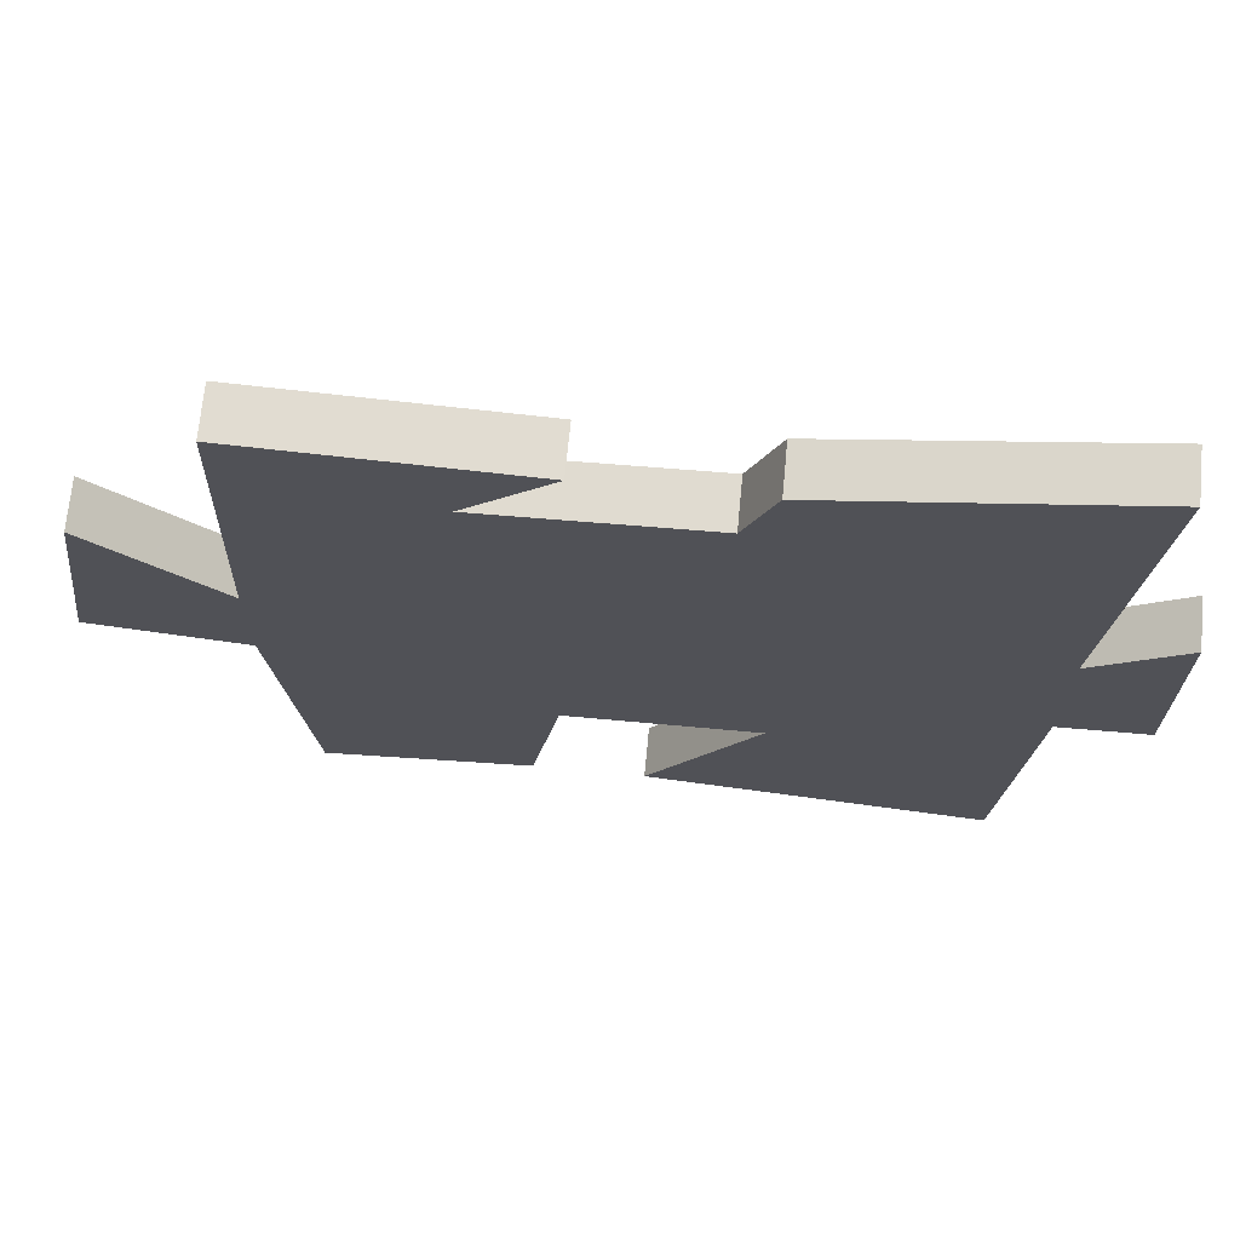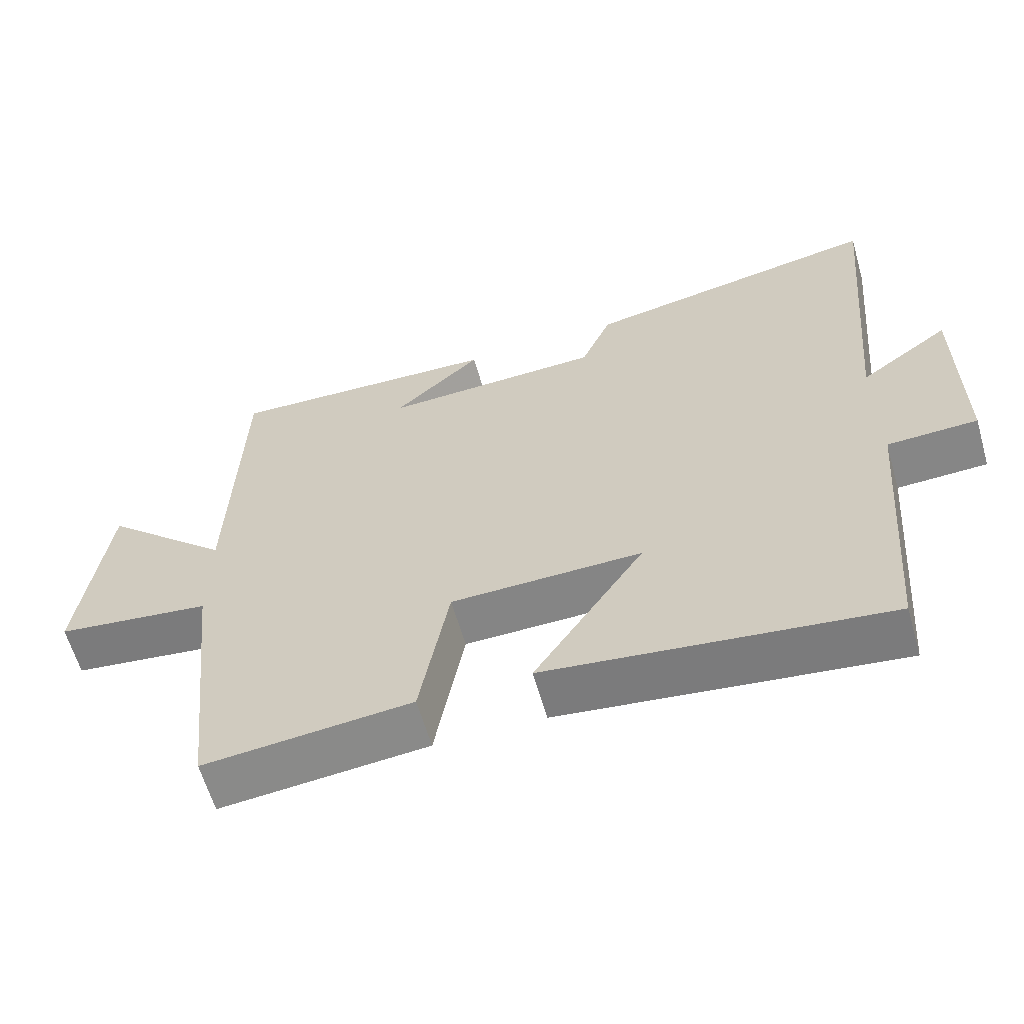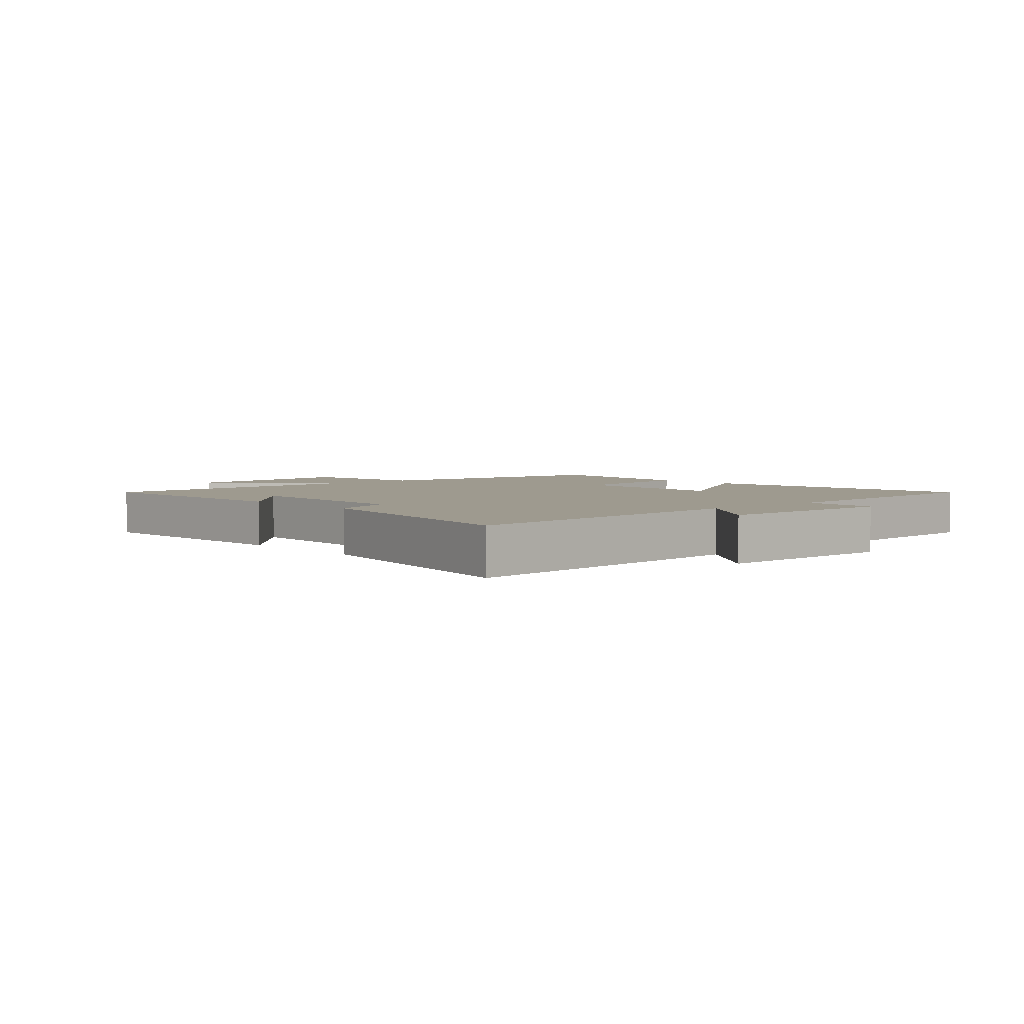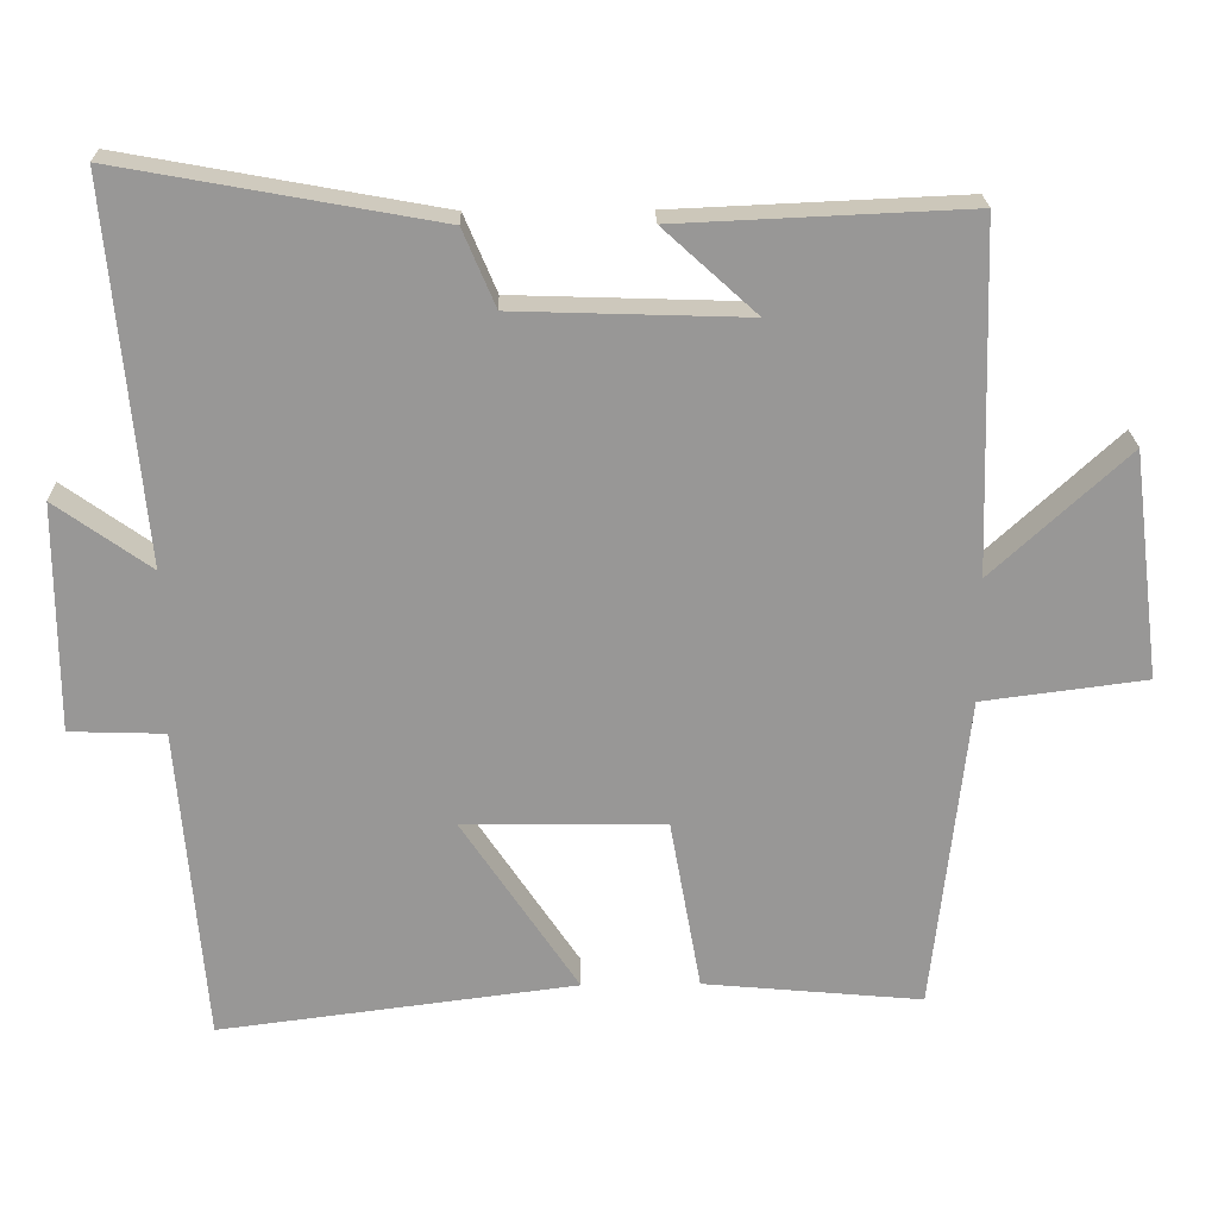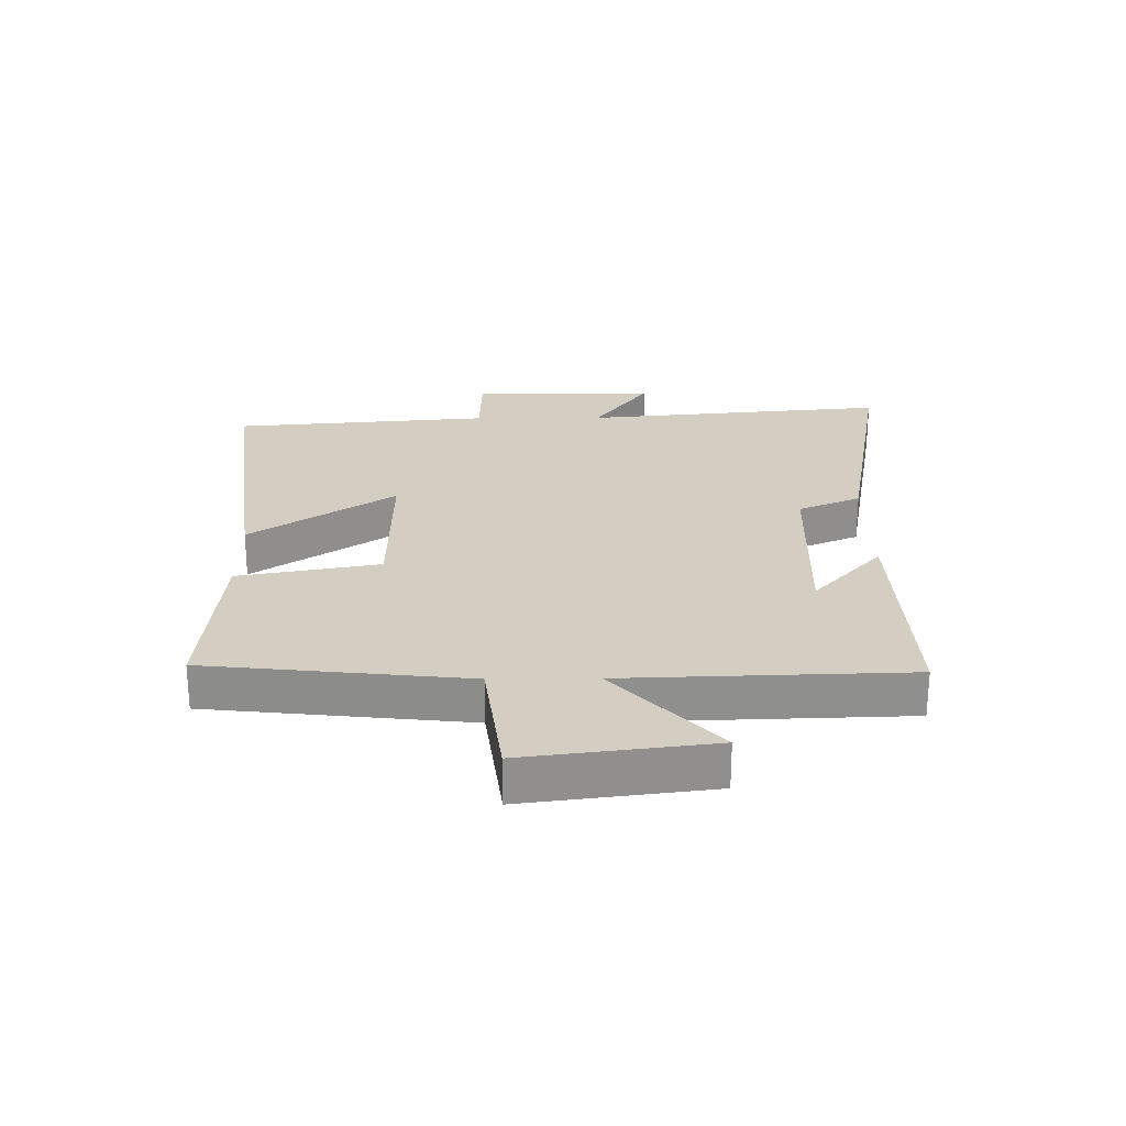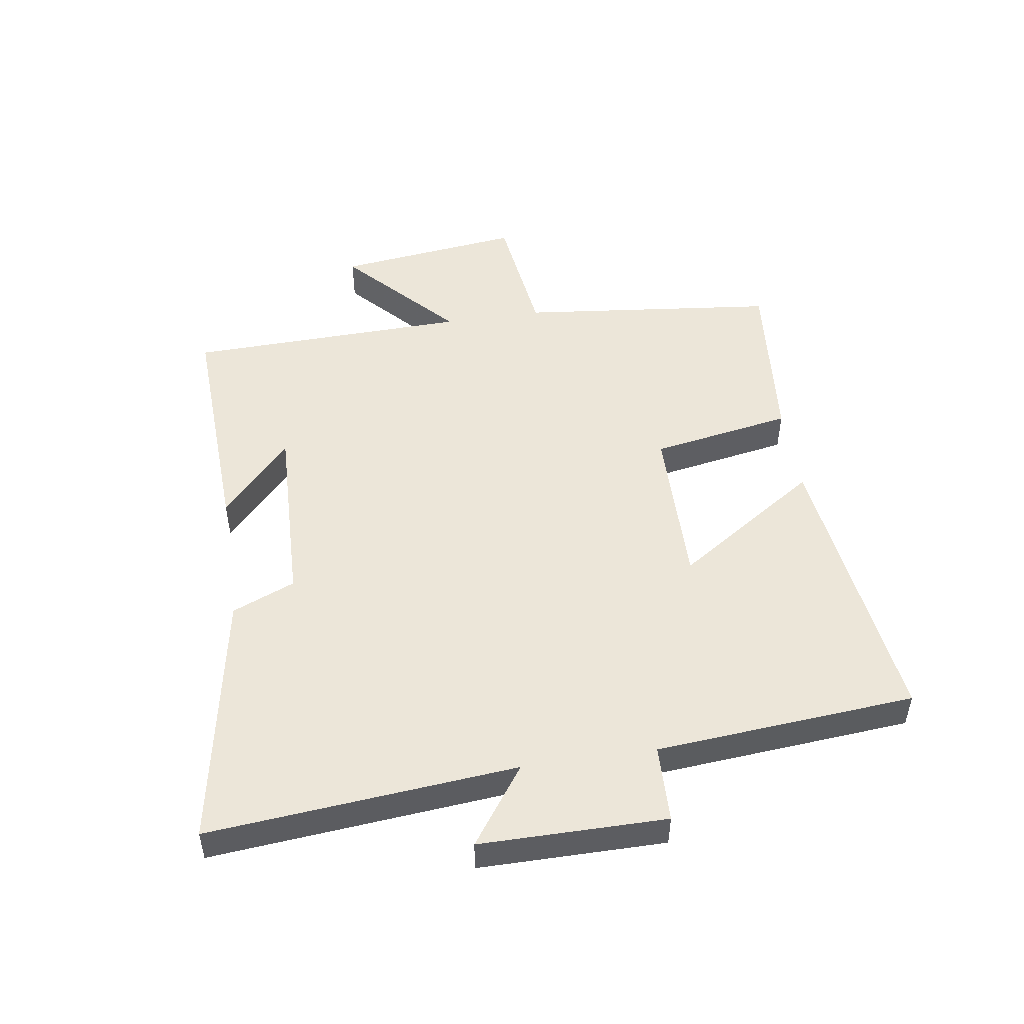
<metadata>
{"format":"obj","ext":"obj","renderer":"f3d","projection":"perspective","resolution":1024,"background":"white","views":[{"elev":69.4,"azim":5.5,"up":"+Z"},{"elev":-61.5,"azim":16.1,"up":"+Z"},{"elev":3.7,"azim":48.6,"up":"+Y"},{"elev":21.9,"azim":178.7,"up":"+Z"},{"elev":25.1,"azim":-90.6,"up":"+Y"},{"elev":49.5,"azim":81.4,"up":"+Y"}]}
</metadata>
<code>
v -0.454 0.07 -0.527
v -0.5 0.07 -0.106
v -0.718 0.07 -0.078
v -0.68 0.07 0.224
v -0.5 0.07 0.058
v -0.486 0.07 0.517
v -0.101 0.07 0.5
v -0.224 0.07 0.388
v 0.084 0.07 0.398
v 0.127 0.07 0.5
v 0.546 0.07 0.576
v 0.5 0.07 0.077
v 0.626 0.07 0.167
v 0.626 0.07 -0.135
v 0.5 0.07 -0.139
v 0.465 0.07 -0.56
v -0.009 0.07 -0.5
v 0.146 0.07 -0.267
v -0.122 0.07 -0.271
v -0.163 0.07 -0.5
v -0.454 0 -0.527
v -0.5 0 -0.106
v -0.718 0 -0.078
v -0.68 0 0.224
v -0.5 0 0.058
v -0.486 0 0.517
v -0.101 0 0.5
v -0.224 0 0.388
v 0.084 0 0.398
v 0.127 0 0.5
v 0.546 0 0.576
v 0.5 0 0.077
v 0.626 0 0.167
v 0.626 0 -0.135
v 0.5 0 -0.139
v 0.465 0 -0.56
v -0.009 0 -0.5
v 0.146 0 -0.267
v -0.122 0 -0.271
v -0.163 0 -0.5
f 19 20 1 2
f 18 19 2
f 15 16 17 18
f 15 18 2
f 12 13 14 15
f 12 15 2 3
f 9 10 11 12
f 8 9 12
f 6 7 8
f 5 6 8
f 5 8 12
f 3 4 5
f 3 5 12
f 22 21 40 39
f 22 39 38
f 38 37 36 35
f 22 38 35
f 35 34 33 32
f 23 22 35 32
f 32 31 30 29
f 32 29 28
f 28 27 26
f 28 26 25
f 32 28 25
f 25 24 23
f 32 25 23
f 1 21 22 2
f 2 22 23 3
f 3 23 24 4
f 4 24 25 5
f 5 25 26 6
f 6 26 27 7
f 7 27 28 8
f 8 28 29 9
f 9 29 30 10
f 10 30 31 11
f 11 31 32 12
f 12 32 33 13
f 13 33 34 14
f 14 34 35 15
f 15 35 36 16
f 16 36 37 17
f 17 37 38 18
f 18 38 39 19
f 19 39 40 20
f 20 40 21 1

</code>
